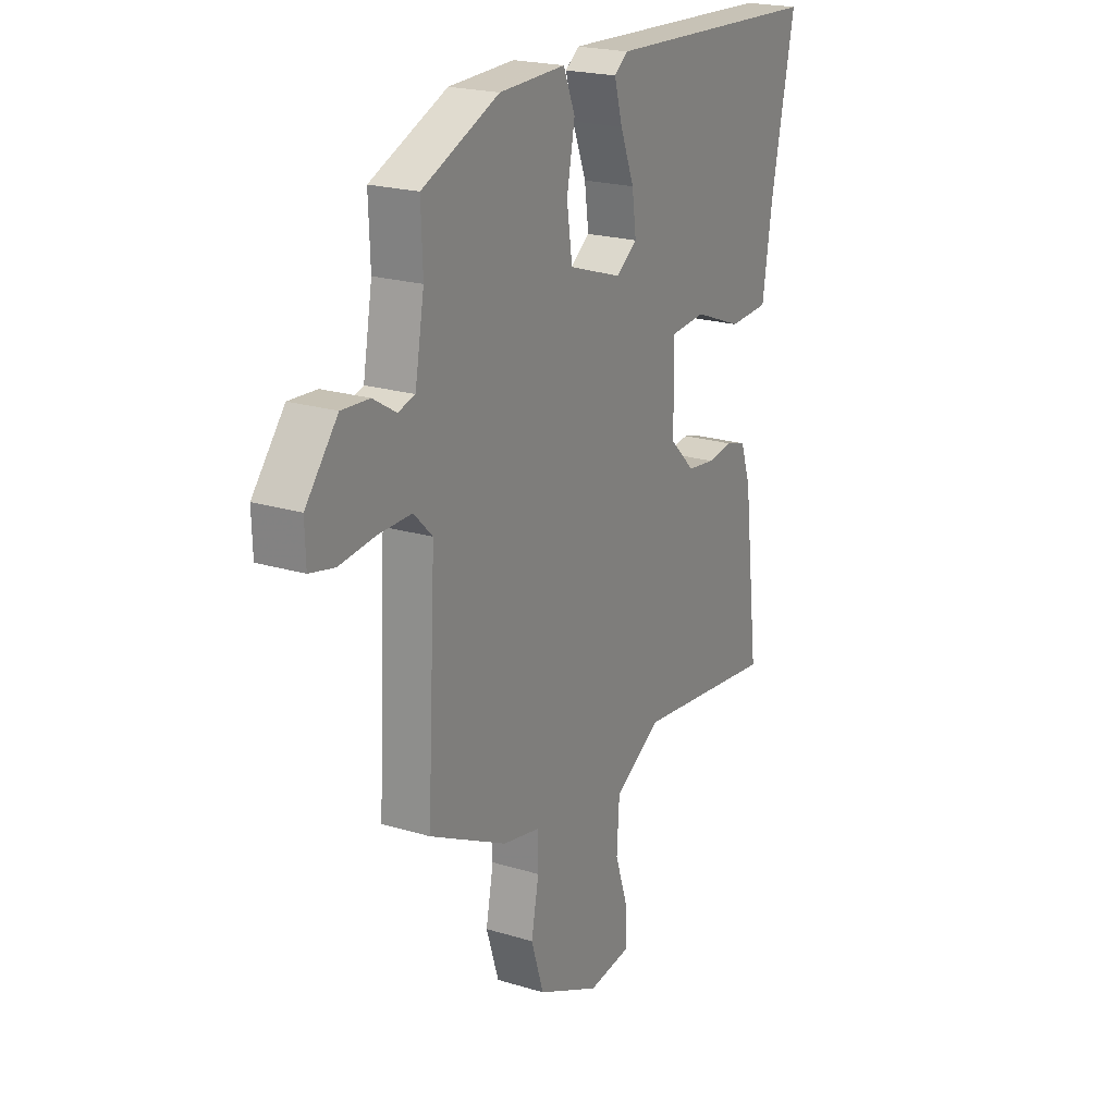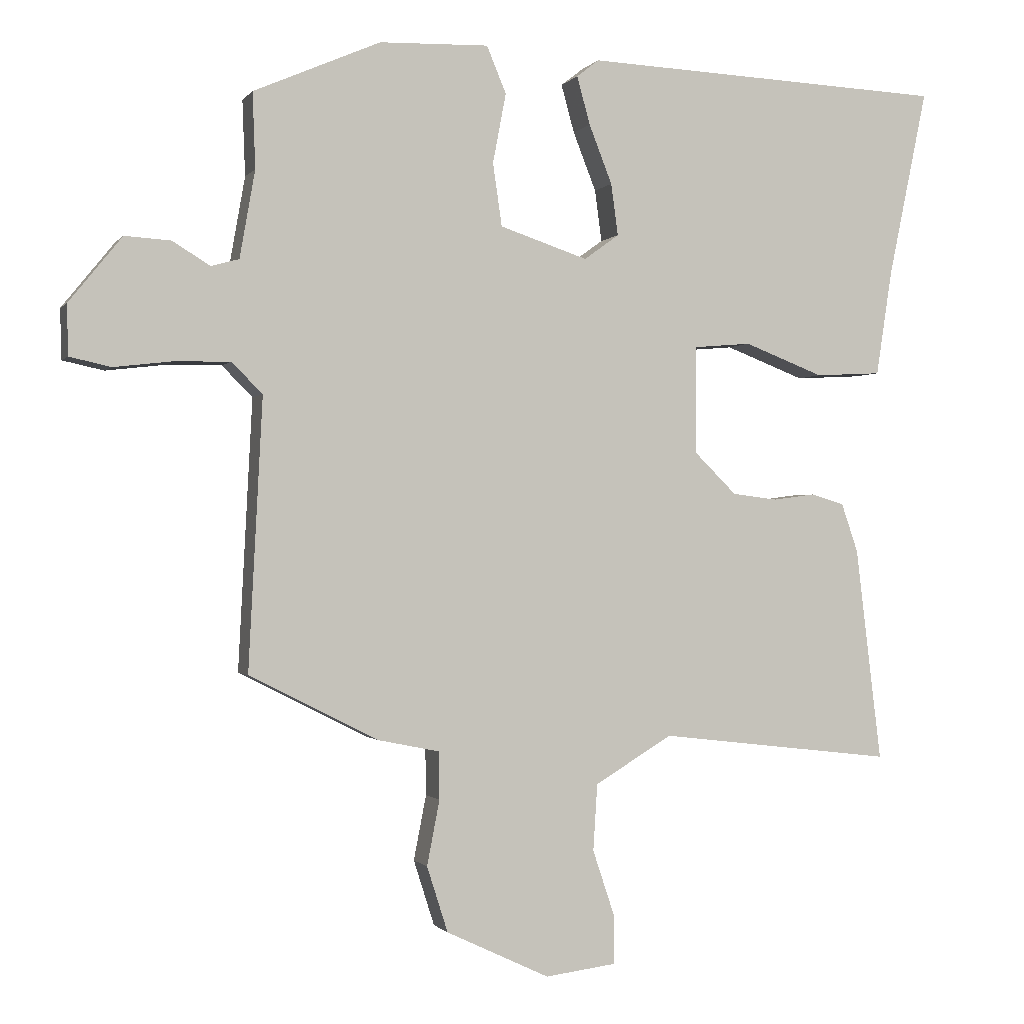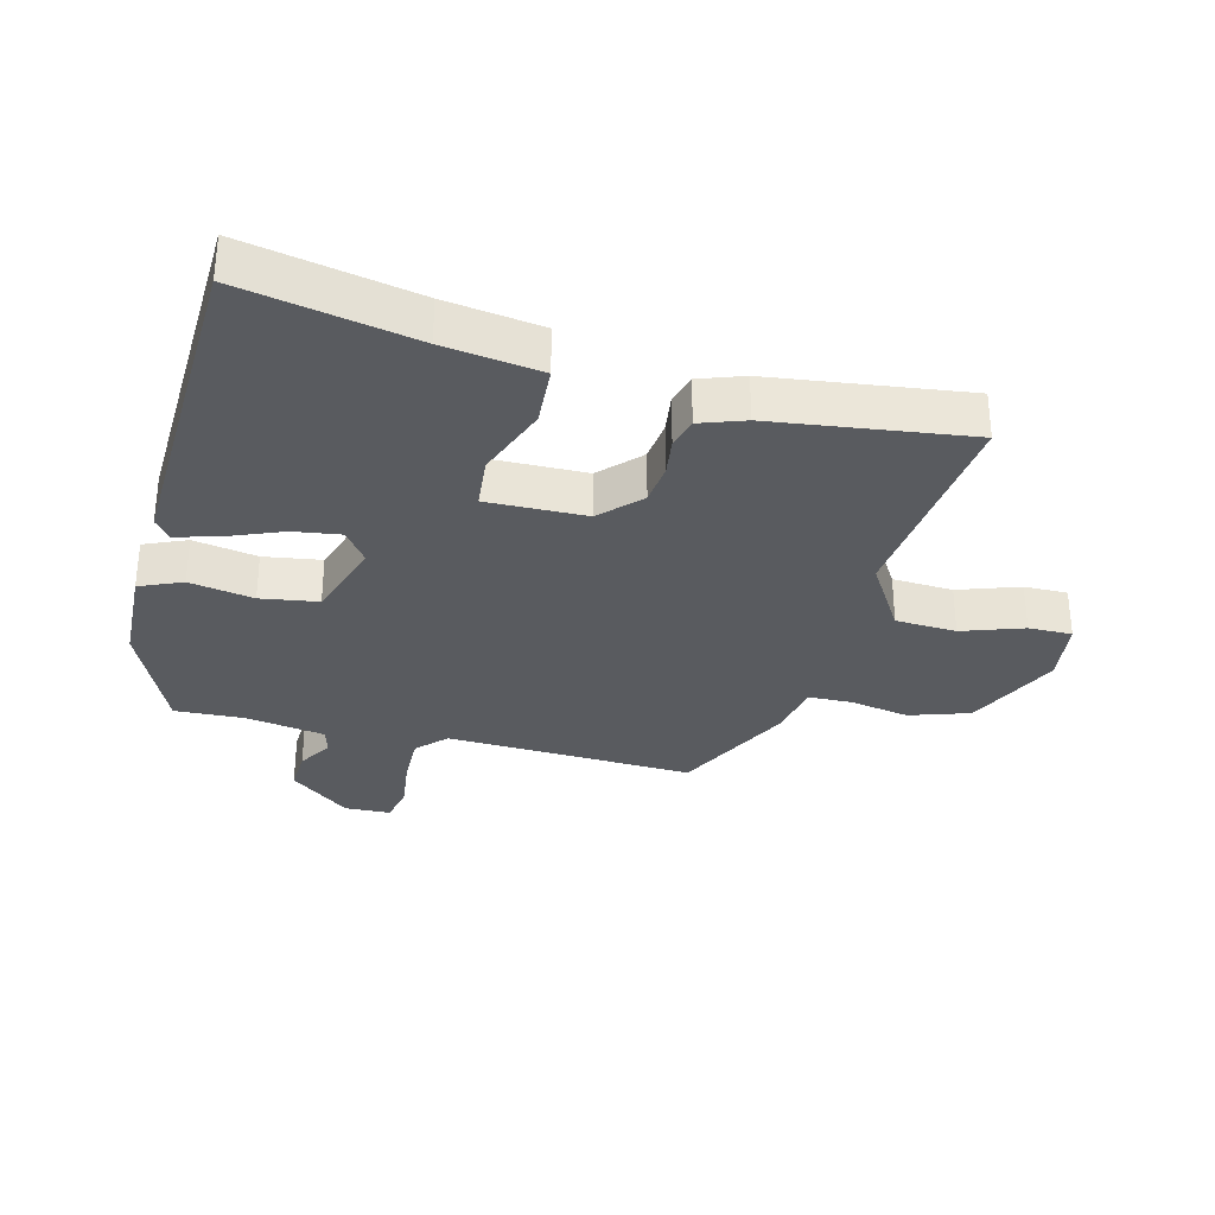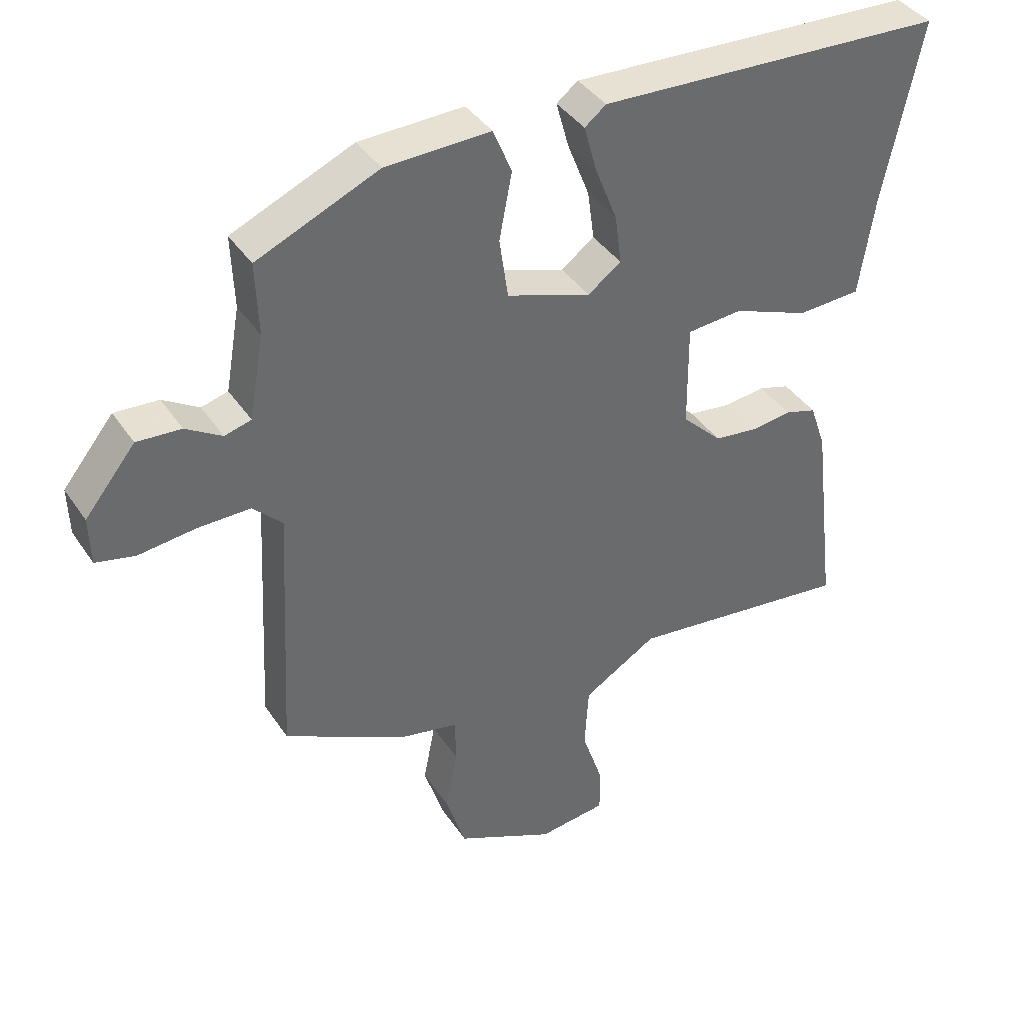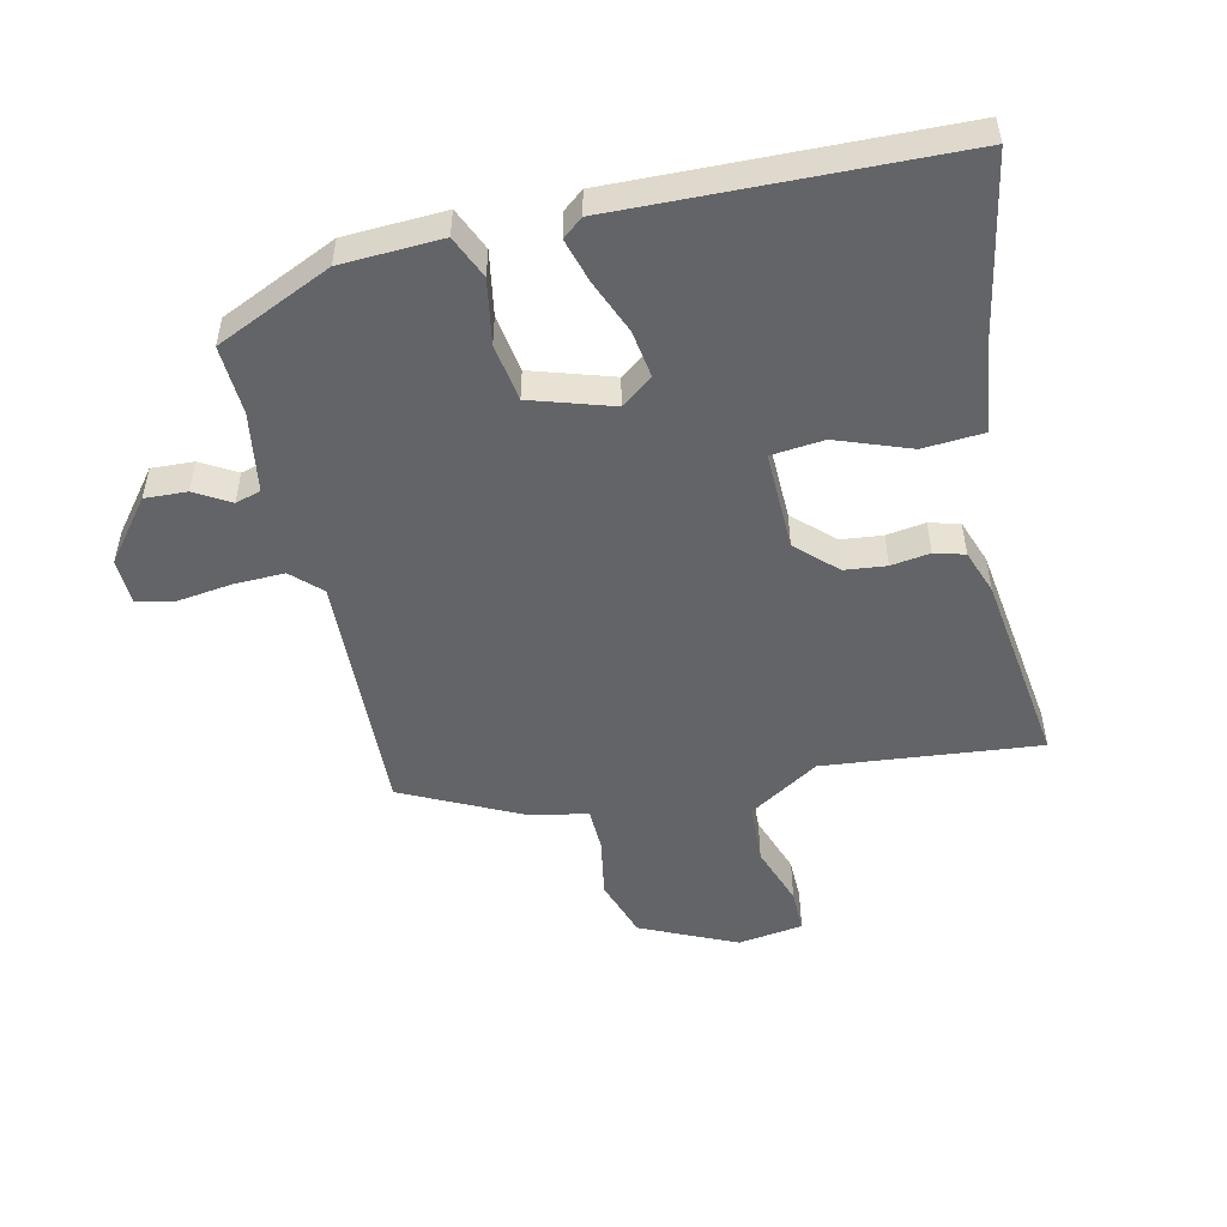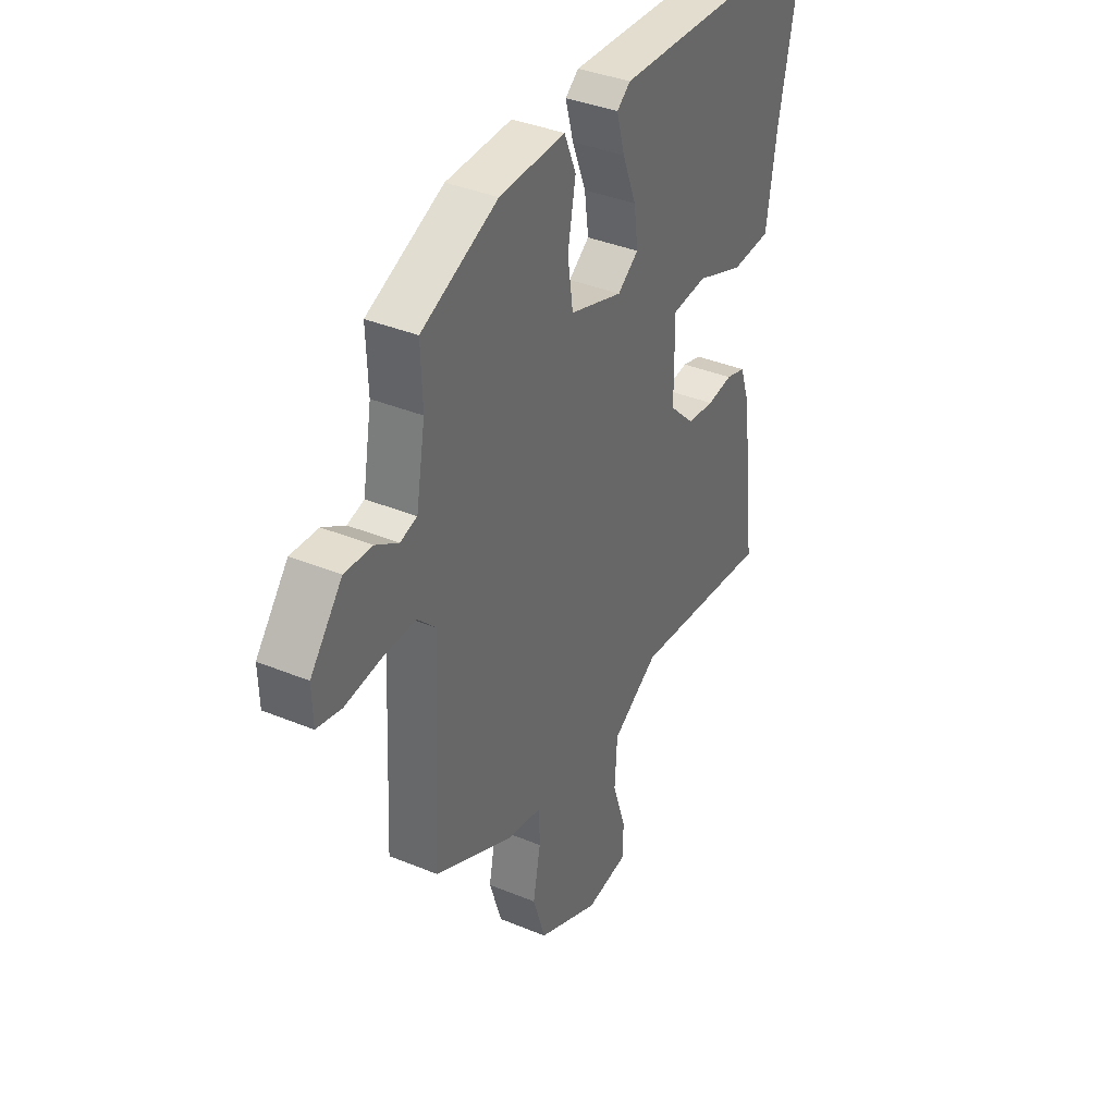
<metadata>
{"format":"obj","ext":"obj","renderer":"f3d","projection":"perspective","resolution":1024,"background":"white","views":[{"elev":21.3,"azim":-61.5,"up":"+Z"},{"elev":-0.8,"azim":-17.7,"up":"+Z"},{"elev":-32.0,"azim":76.2,"up":"+Y"},{"elev":39.5,"azim":-30.3,"up":"+Z"},{"elev":-51.1,"azim":13.7,"up":"+Y"},{"elev":37.5,"azim":-62.1,"up":"+Z"}]}
</metadata>
<code>
v 0.563 0.07 0.498
v 0.507 0.07 0.229
v 0.484 0.07 0.078
v 0.389 0.07 0.073
v 0.275 0.07 0.117
v 0.192 0.07 0.11
v 0.193 0.07 -0.045
v 0.253 0.07 -0.104
v 0.318 0.07 -0.112
v 0.379 0.07 -0.104
v 0.426 0.07 -0.118
v 0.45 0.07 -0.188
v 0.487 0.07 -0.495
v 0.15 0.07 -0.456
v 0.039 0.07 -0.523
v 0.033 0.07 -0.618
v 0.065 0.07 -0.714
v 0.065 0.07 -0.782
v -0.037 0.07 -0.795
v -0.185 0.07 -0.725
v -0.215 0.07 -0.631
v -0.197 0.07 -0.538
v -0.198 0.07 -0.47
v -0.286 0.07 -0.452
v -0.471 0.07 -0.358
v -0.451 0.07 0.029
v -0.495 0.07 0.073
v -0.574 0.07 0.072
v -0.659 0.07 0.062
v -0.718 0.07 0.075
v -0.72 0.07 0.147
v -0.644 0.07 0.241
v -0.578 0.07 0.237
v -0.524 0.07 0.204
v -0.484 0.07 0.215
v -0.462 0.07 0.34
v -0.466 0.07 0.448
v -0.284 0.07 0.527
v -0.127 0.07 0.532
v -0.099 0.07 0.465
v -0.118 0.07 0.365
v -0.105 0.07 0.275
v 0.021 0.07 0.233
v 0.071 0.07 0.269
v 0.061 0.07 0.343
v 0.028 0.07 0.427
v 0.009 0.07 0.496
v 0.041 0.07 0.521
v 0.563 0 0.498
v 0.507 0 0.229
v 0.484 0 0.078
v 0.389 0 0.073
v 0.275 0 0.117
v 0.192 0 0.11
v 0.193 0 -0.045
v 0.253 0 -0.104
v 0.318 0 -0.112
v 0.379 0 -0.104
v 0.426 0 -0.118
v 0.45 0 -0.188
v 0.487 0 -0.495
v 0.15 0 -0.456
v 0.039 0 -0.523
v 0.033 0 -0.618
v 0.065 0 -0.714
v 0.065 0 -0.782
v -0.037 0 -0.795
v -0.185 0 -0.725
v -0.215 0 -0.631
v -0.197 0 -0.538
v -0.198 0 -0.47
v -0.286 0 -0.452
v -0.471 0 -0.358
v -0.451 0 0.029
v -0.495 0 0.073
v -0.574 0 0.072
v -0.659 0 0.062
v -0.718 0 0.075
v -0.72 0 0.147
v -0.644 0 0.241
v -0.578 0 0.237
v -0.524 0 0.204
v -0.484 0 0.215
v -0.462 0 0.34
v -0.466 0 0.448
v -0.284 0 0.527
v -0.127 0 0.532
v -0.099 0 0.465
v -0.118 0 0.365
v -0.105 0 0.275
v 0.021 0 0.233
v 0.071 0 0.269
v 0.061 0 0.343
v 0.028 0 0.427
v 0.009 0 0.496
v 0.041 0 0.521
f 48 1 2
f 47 48 2
f 46 47 2
f 45 46 2
f 3 4 5
f 2 3 5
f 45 2 5
f 44 45 5
f 43 44 5 6
f 42 43 6 7
f 39 40 41
f 38 39 41
f 37 38 41
f 36 37 41
f 35 36 41 42
f 34 35 42 7
f 32 33 34
f 31 32 34
f 30 31 34
f 29 30 34
f 28 29 34
f 27 28 34
f 34 7 8
f 27 34 8
f 26 27 8
f 25 26 8
f 24 25 8
f 23 24 8
f 20 21 22
f 19 20 22
f 18 19 22
f 17 18 22
f 16 17 22
f 15 16 22 23
f 23 8 9
f 15 23 9
f 14 15 9
f 12 13 14
f 11 12 14
f 10 11 14
f 9 10 14
f 50 49 96
f 50 96 95
f 50 95 94
f 50 94 93
f 53 52 51
f 53 51 50
f 53 50 93
f 53 93 92
f 54 53 92 91
f 55 54 91 90
f 89 88 87
f 89 87 86
f 89 86 85
f 89 85 84
f 90 89 84 83
f 55 90 83 82
f 82 81 80
f 82 80 79
f 82 79 78
f 82 78 77
f 82 77 76
f 82 76 75
f 56 55 82
f 56 82 75
f 56 75 74
f 56 74 73
f 56 73 72
f 56 72 71
f 70 69 68
f 70 68 67
f 70 67 66
f 70 66 65
f 70 65 64
f 71 70 64 63
f 57 56 71
f 57 71 63
f 57 63 62
f 62 61 60
f 62 60 59
f 62 59 58
f 62 58 57
f 1 49 50 2
f 2 50 51 3
f 3 51 52 4
f 4 52 53 5
f 5 53 54 6
f 6 54 55 7
f 7 55 56 8
f 8 56 57 9
f 9 57 58 10
f 10 58 59 11
f 11 59 60 12
f 12 60 61 13
f 13 61 62 14
f 14 62 63 15
f 15 63 64 16
f 16 64 65 17
f 17 65 66 18
f 18 66 67 19
f 19 67 68 20
f 20 68 69 21
f 21 69 70 22
f 22 70 71 23
f 23 71 72 24
f 24 72 73 25
f 25 73 74 26
f 26 74 75 27
f 27 75 76 28
f 28 76 77 29
f 29 77 78 30
f 30 78 79 31
f 31 79 80 32
f 32 80 81 33
f 33 81 82 34
f 34 82 83 35
f 35 83 84 36
f 36 84 85 37
f 37 85 86 38
f 38 86 87 39
f 39 87 88 40
f 40 88 89 41
f 41 89 90 42
f 42 90 91 43
f 43 91 92 44
f 44 92 93 45
f 45 93 94 46
f 46 94 95 47
f 47 95 96 48
f 48 96 49 1

</code>
